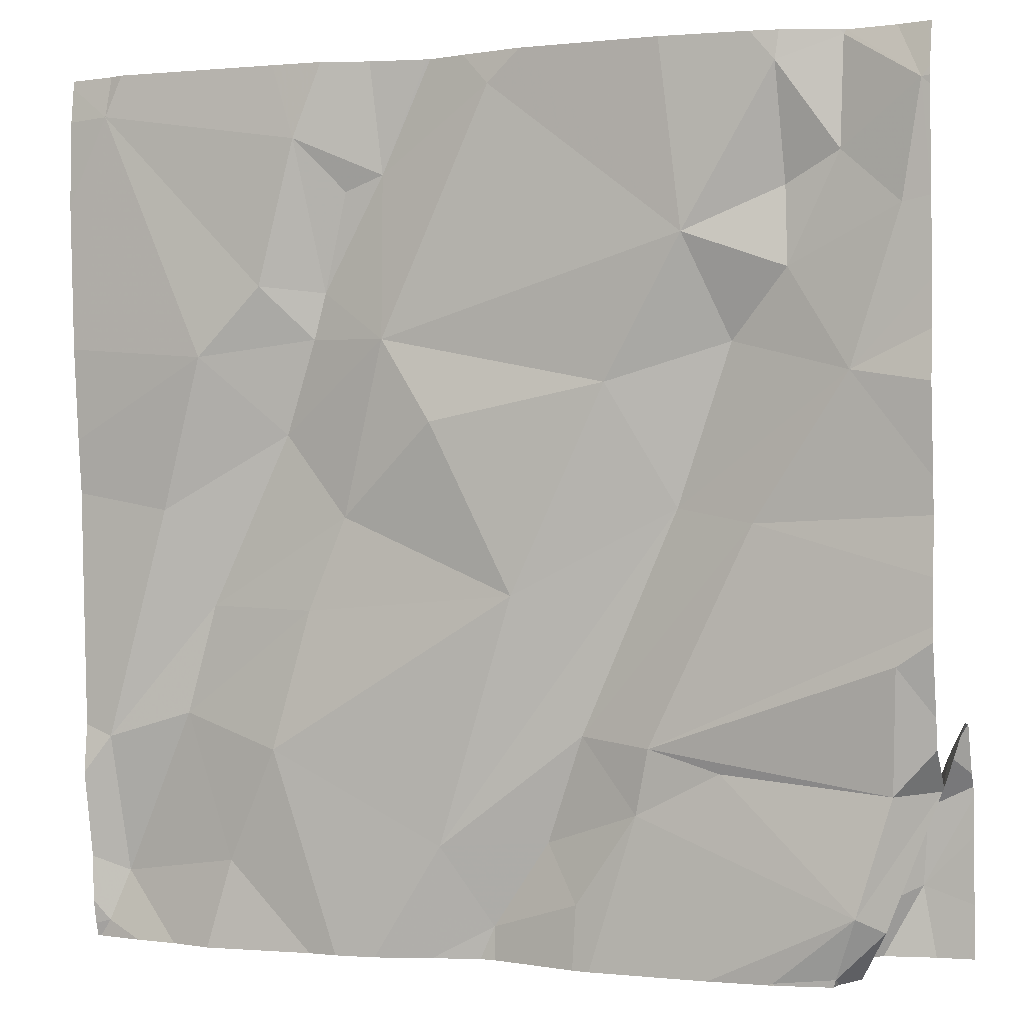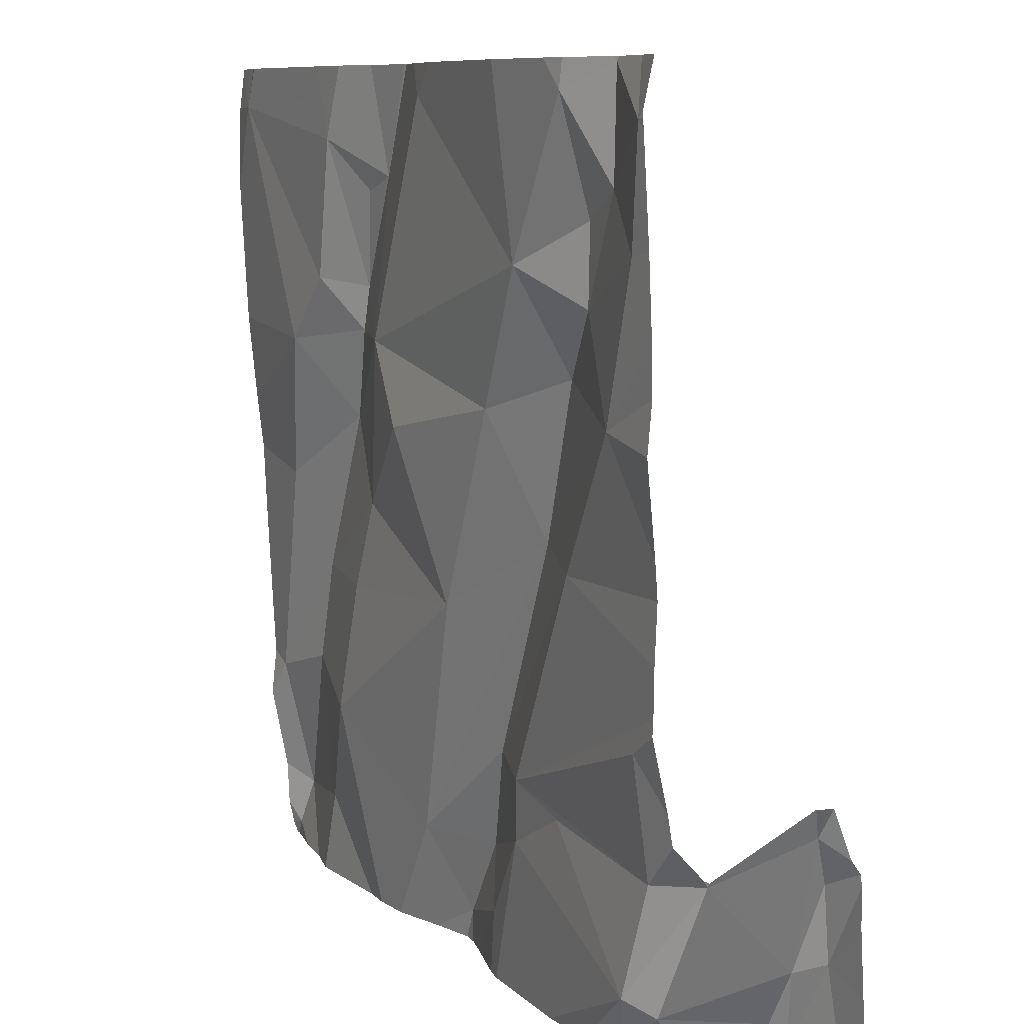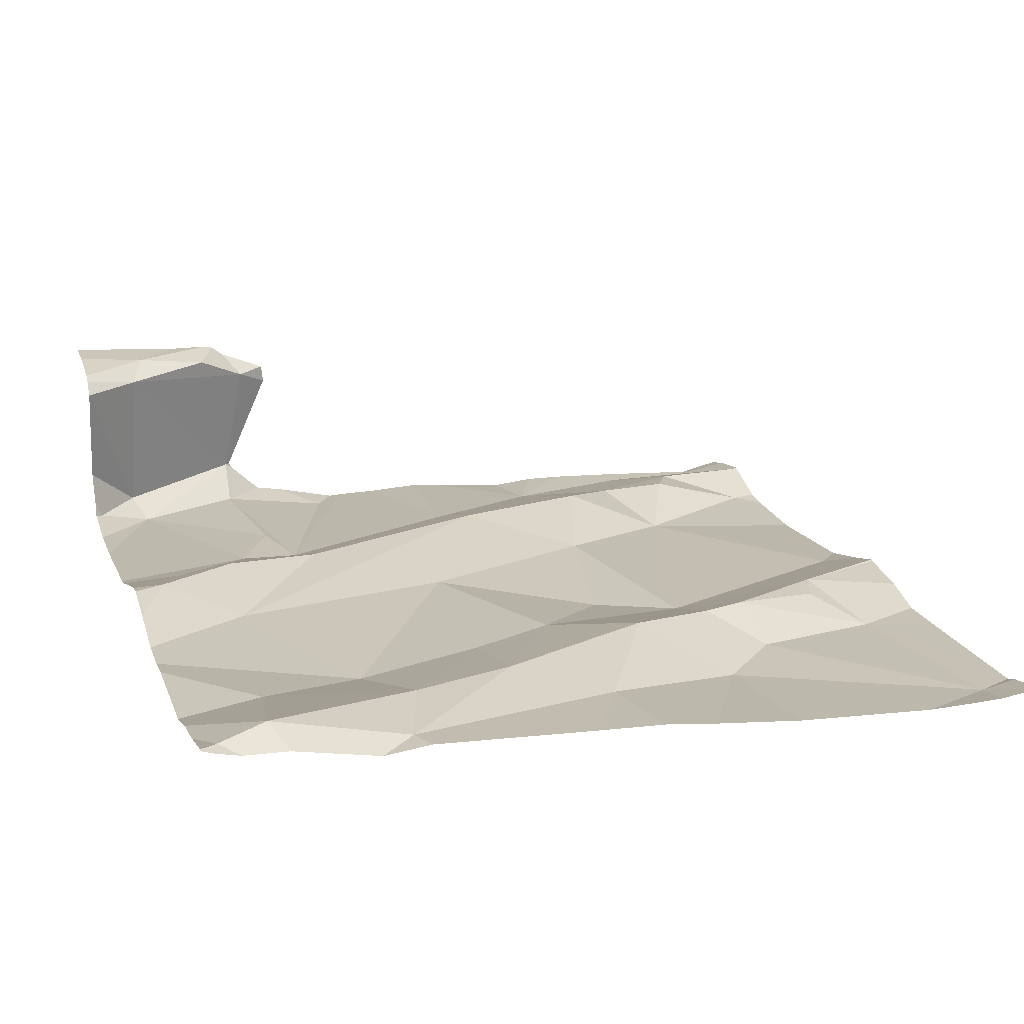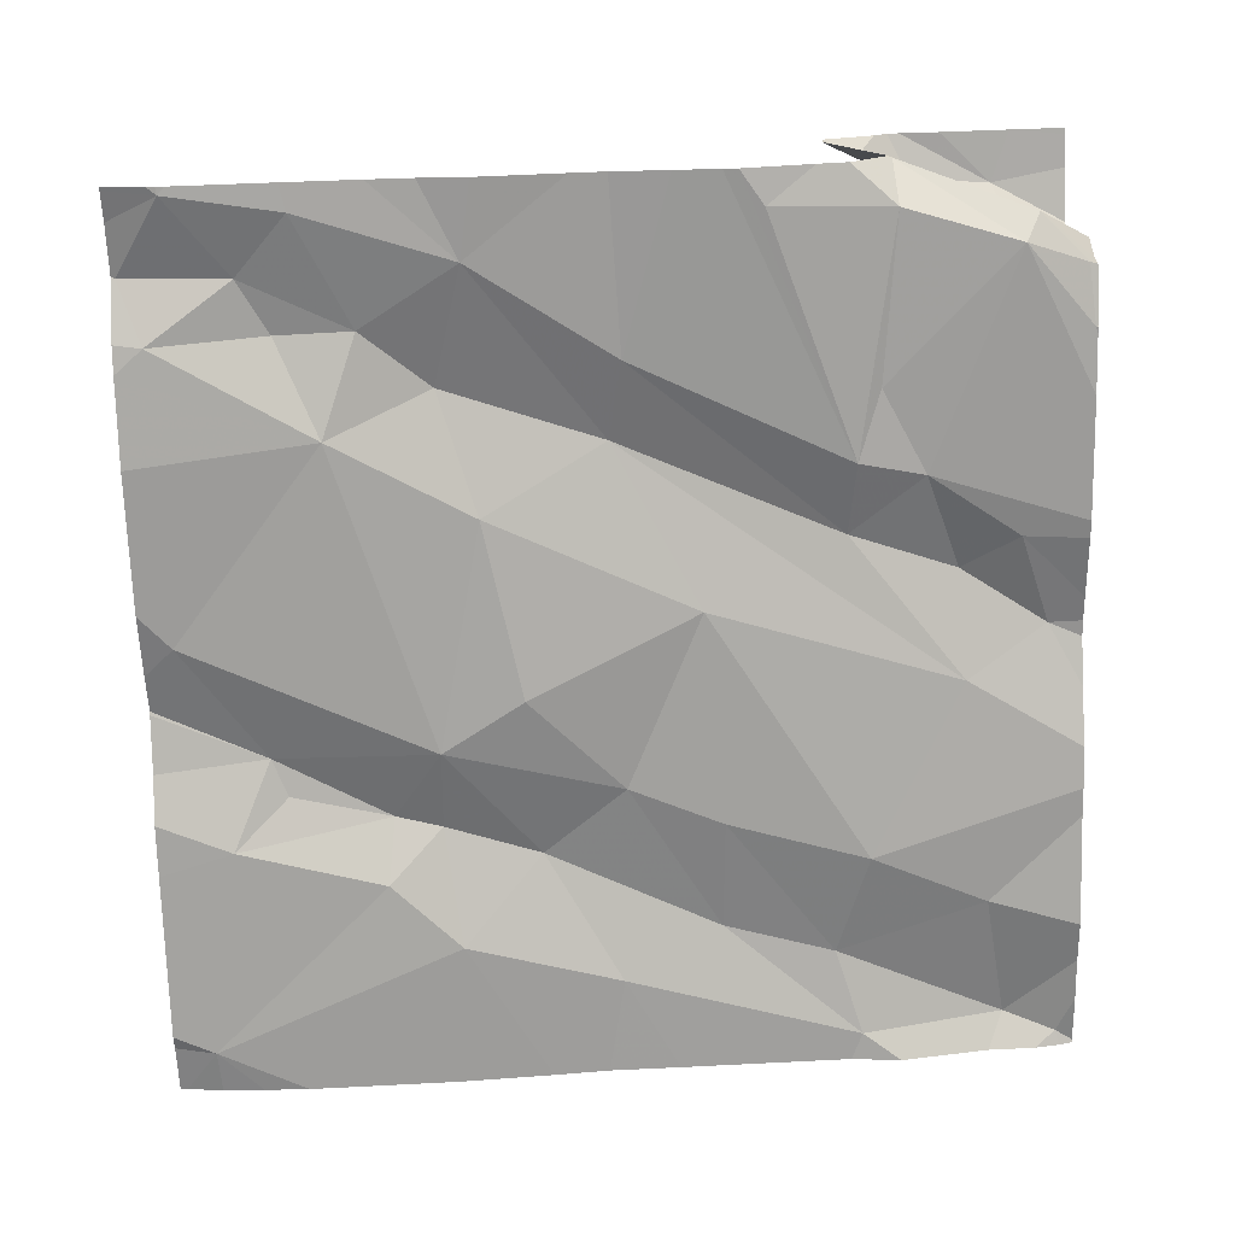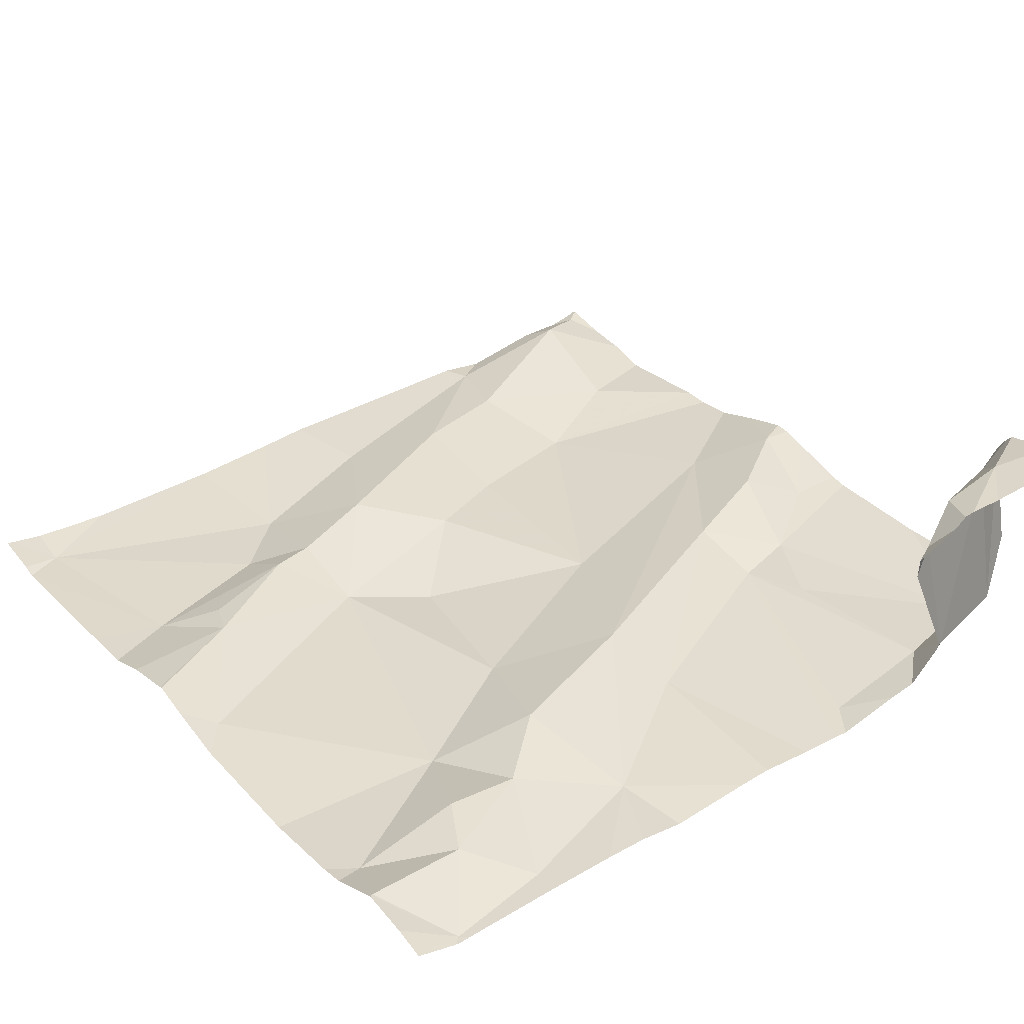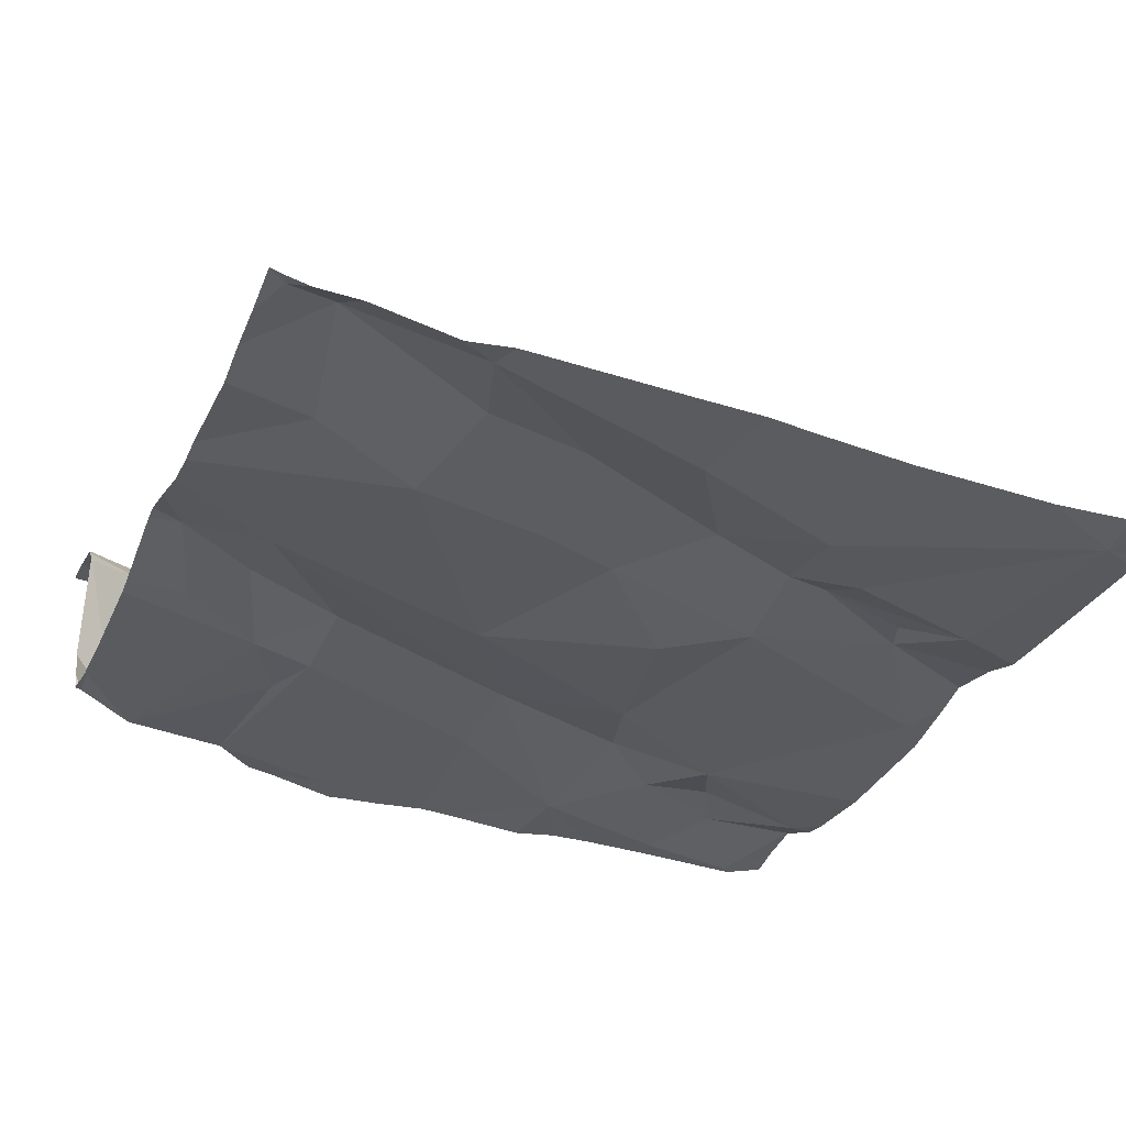
<metadata>
{"format":"obj","ext":"obj","renderer":"f3d","projection":"perspective","resolution":1024,"background":"white","views":[{"elev":-0.2,"azim":-159.9,"up":"+Y"},{"elev":9.3,"azim":-118.2,"up":"+Y"},{"elev":18.3,"azim":72.4,"up":"+Z"},{"elev":-72.5,"azim":-88.4,"up":"+Z"},{"elev":32.0,"azim":-126.9,"up":"+Z"},{"elev":-30.3,"azim":68.1,"up":"+Z"}]}
</metadata>
<code>
v -117.1 282.2 501
v -117.2 282.1 501
v -117.1 282.1 501
v -117.2 281.5 501
v -116.3 281.5 501
v -116.3 282 501
v -116.3 281.9 501
v -116.3 281.8 501
v -116.7 282.2 501
v -116.3 282.2 501
v -117.2 282 501
v -117.1 282.1 501
v -117.1 281.3 501.2
v -117.2 281.3 501.2
v -117.2 281.4 501.2
v -117.2 281.4 501.1
v -117.2 281.4 501.2
v -116.3 282.2 501
v -116.3 281.3 501
v -117.1 282.2 501
v -117.1 281.8 501
v -116.6 282.2 501
v -116.9 282.2 501
v -116.3 282.1 501
v -117 281.7 501
v -116.3 281.3 501
v -117.1 282 501
v -117.1 281.9 501
v -116.3 281.7 501
v -117.2 281.4 501
v -116.8 282.2 501
v -117.2 282.2 501
v -117.1 281.3 501
v -117.2 281.3 501
v -116.3 281.4 501
v -116.3 281.6 501
v -116.7 282.2 501
v -116.9 281.5 501
v -117.1 281.2 501
v -117.1 281.2 501
v -117.1 281.2 501.2
v -116.5 281.9 501
v -116.6 281.9 501
v -116.5 282.1 501
v -116.5 281.6 501
v -116.5 281.4 501
v -116.8 281.6 501
v -116.8 282.1 501
v -116.6 281.9 501
v -117 282 501
v -116.6 281.7 501
v -116.7 281.8 501
v -116.6 282.1 501
v -116.6 282 501
v -117 282.2 501
v -116.4 281.3 501
v -116.4 281.5 501
v -116.3 281.3 501.1
v -117 281.9 501
v -116.9 281.4 501
v -116.8 281.5 501
v -117 281.7 501
v -116.9 281.8 501
v -116.3 282.1 501
v -116.5 281.8 501
v -116.4 281.7 501
v -116.4 281.6 501
v -116.8 281.3 501
v -116.8 281.3 501.1
v -116.5 282.2 501
v -117 281.4 501
v -116.3 282.2 501
v -116.6 282.2 501
v -116.3 282.2 501
v -116.7 281.3 501.1
v -116.7 281.3 501
v -116.4 281.9 501
v -116.5 281.9 501
v -117.1 281.2 501.2
v -117.1 282.2 501
v -116.3 281.4 501
v -116.3 281.2 501.1
v -117.1 281.2 501.2
v -117.2 281.2 501.2
v -117.1 281.2 501
v -117.1 281.2 501.1
v -117.1 281.2 501
v -117.1 281.2 501.2
v -117.1 281.2 501.1
v -117.1 281.2 501.2
v -117.2 281.5 501
v -117.2 281.6 501
v -117.2 281.9 501
v -117.2 282 501
v -117.2 281.7 501
v -117.2 281.7 501
v -117.2 282.1 501
v -117.2 282.1 501
v -117.2 282.1 501
v -117.2 281.5 501
v -117.2 281.6 501
v -117.2 281.4 501.1
v -117.2 281.5 501.2
v -117.2 281.6 501
v -117.2 281.8 501
v -117.2 281.9 501
v -117.2 281.4 501.1
v -117.2 281.4 501.1
v -117.2 281.3 501.2
v -117.2 281.3 501.2
v -117.1 282.2 501
v -117.2 281.5 501.2
v -117.2 281.4 501.2
v -117.2 281.4 501.2
v -117.2 281.4 501.2
v -116.3 281.2 501.1
v -116.3 282.1 501
v -117.1 281.2 501.2
v -116.9 281.2 501
v -116.8 281.2 501
v -117 281.2 501
v -116.5 281.2 501
v -116.6 281.2 501
v -116.7 281.2 501.1
v -116.7 281.2 501.1
v -117 281.2 501
v -116.6 281.2 501
v -116.4 281.2 501
v -116.7 281.2 501.1
v -116.8 281.2 501.1
v -117.1 281.2 501
v -117.1 281.2 501
v -116.4 281.2 501
v -116.3 281.2 501
v -116.3 281.2 501.1
v -116.3 281.2 501.1
v -117.2 281.2 501.2
v -117.2 281.2 501.2
v -116.7 282.2 501
v -117.2 282.2 501
v -117.2 282.2 501
v -116.3 282.2 501
f 2 1 111
f 1 3 20
f 2 11 12
f 14 13 15
f 13 16 17
f 15 13 17
f 93 11 94
f 25 21 95
f 94 2 97
f 28 27 12
f 12 11 28
f 123 46 76
f 21 28 11
f 30 4 91
f 12 27 3
f 34 33 16
f 17 16 102
f 92 38 104
f 30 38 4
f 33 30 16
f 85 39 87
f 34 39 33
f 38 25 101
f 122 56 46
f 121 33 40
f 2 12 1
f 3 1 12
f 16 30 100
f 34 16 13
f 86 34 89
f 120 68 119
f 13 14 79
f 83 13 90
f 13 41 34
f 89 41 118
f 141 98 140
f 84 109 137
f 117 64 24
f 14 15 113
f 116 82 135
f 113 17 115
f 33 39 40
f 119 60 33
f 43 42 44
f 46 45 47
f 49 48 50
f 47 51 52
f 49 43 53
f 43 54 53
f 57 56 58
f 50 3 27
f 28 59 50
f 38 60 61
f 63 62 47
f 49 52 51
f 59 63 50
f 44 64 72
f 66 65 67
f 50 48 31
f 27 28 50
f 62 63 59
f 59 28 21
f 60 68 69
f 68 60 119
f 119 33 121
f 38 71 60
f 122 46 123
f 140 2 32
f 62 25 61
f 65 49 51
f 121 40 126
f 76 46 47
f 66 77 65
f 51 45 67
f 51 67 65
f 77 78 65
f 22 44 73
f 64 18 10
f 123 76 127
f 129 68 130
f 139 53 37
f 38 30 71
f 73 44 70
f 57 46 56
f 69 61 60
f 75 76 69
f 81 67 57
f 66 67 81
f 45 51 47
f 62 61 76
f 47 62 76
f 69 68 75
f 76 75 125
f 38 61 25
f 61 69 76
f 47 52 63
f 62 59 21
f 52 49 63
f 50 63 49
f 25 62 21
f 54 43 44
f 55 50 23
f 64 44 42
f 82 58 133
f 9 53 139
f 42 43 78
f 45 46 57
f 57 67 45
f 33 71 30
f 65 78 49
f 37 53 22
f 77 42 78
f 49 78 43
f 53 54 44
f 53 48 49
f 58 56 128
f 33 60 71
f 42 77 64
f 118 41 88
f 22 53 44
f 64 77 7
f 66 81 5
f 26 82 19
f 81 57 58
f 90 13 79
f 23 50 31
f 88 41 83
f 35 58 26
f 83 41 13
f 8 66 29
f 9 48 53
f 91 4 92
f 24 64 6
f 19 82 116
f 92 4 38
f 93 21 11
f 89 34 41
f 94 11 2
f 26 58 82
f 95 21 105
f 96 25 95
f 86 39 34
f 29 66 36
f 97 2 99
f 98 2 140
f 36 66 5
f 99 2 98
f 87 39 86
f 100 30 91
f 6 64 7
f 101 25 96
f 31 48 9
f 102 16 107
f 103 17 102
f 70 44 72
f 35 81 58
f 104 38 101
f 85 40 39
f 105 21 106
f 84 14 109
f 106 21 93
f 5 81 35
f 107 16 108
f 108 16 100
f 8 77 66
f 109 14 110
f 74 64 10
f 110 14 114
f 112 17 103
f 7 77 8
f 113 15 17
f 114 14 113
f 18 64 117
f 79 14 84
f 115 17 112
f 124 75 129
f 125 75 124
f 72 64 74
f 55 3 50
f 126 40 131
f 127 76 125
f 128 56 122
f 10 18 142
f 129 75 68
f 130 68 120
f 131 40 132
f 80 1 20
f 20 3 55
f 132 40 85
f 133 58 128
f 134 82 133
f 135 82 134
f 32 2 111
f 136 116 135
f 111 1 80
f 137 109 138

</code>
